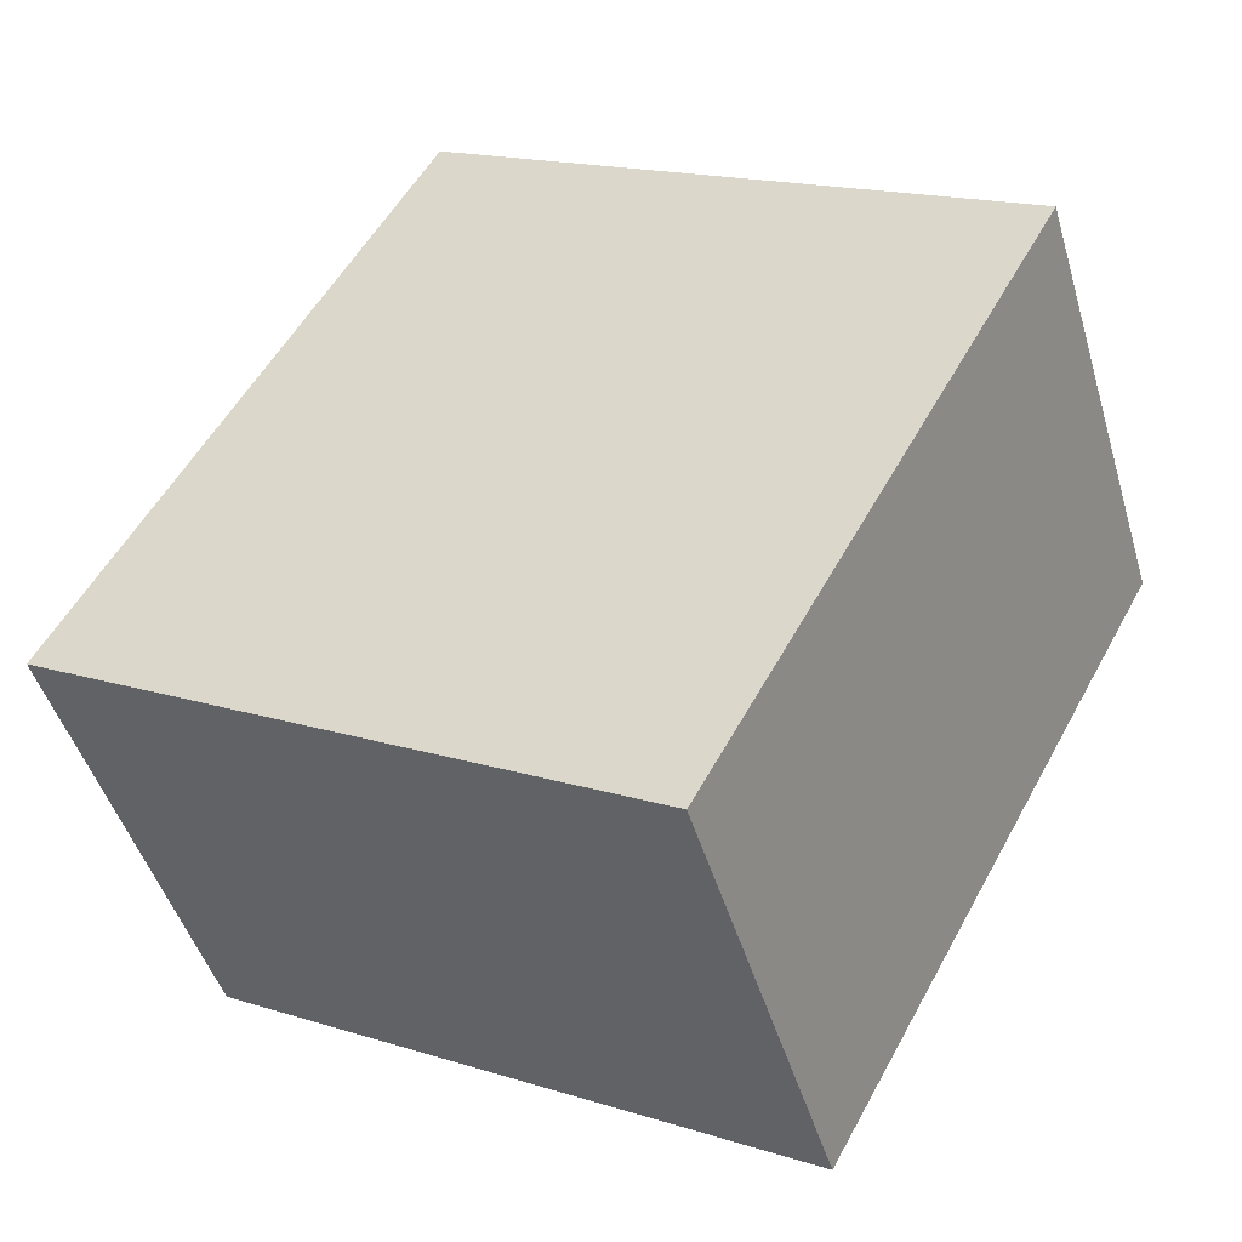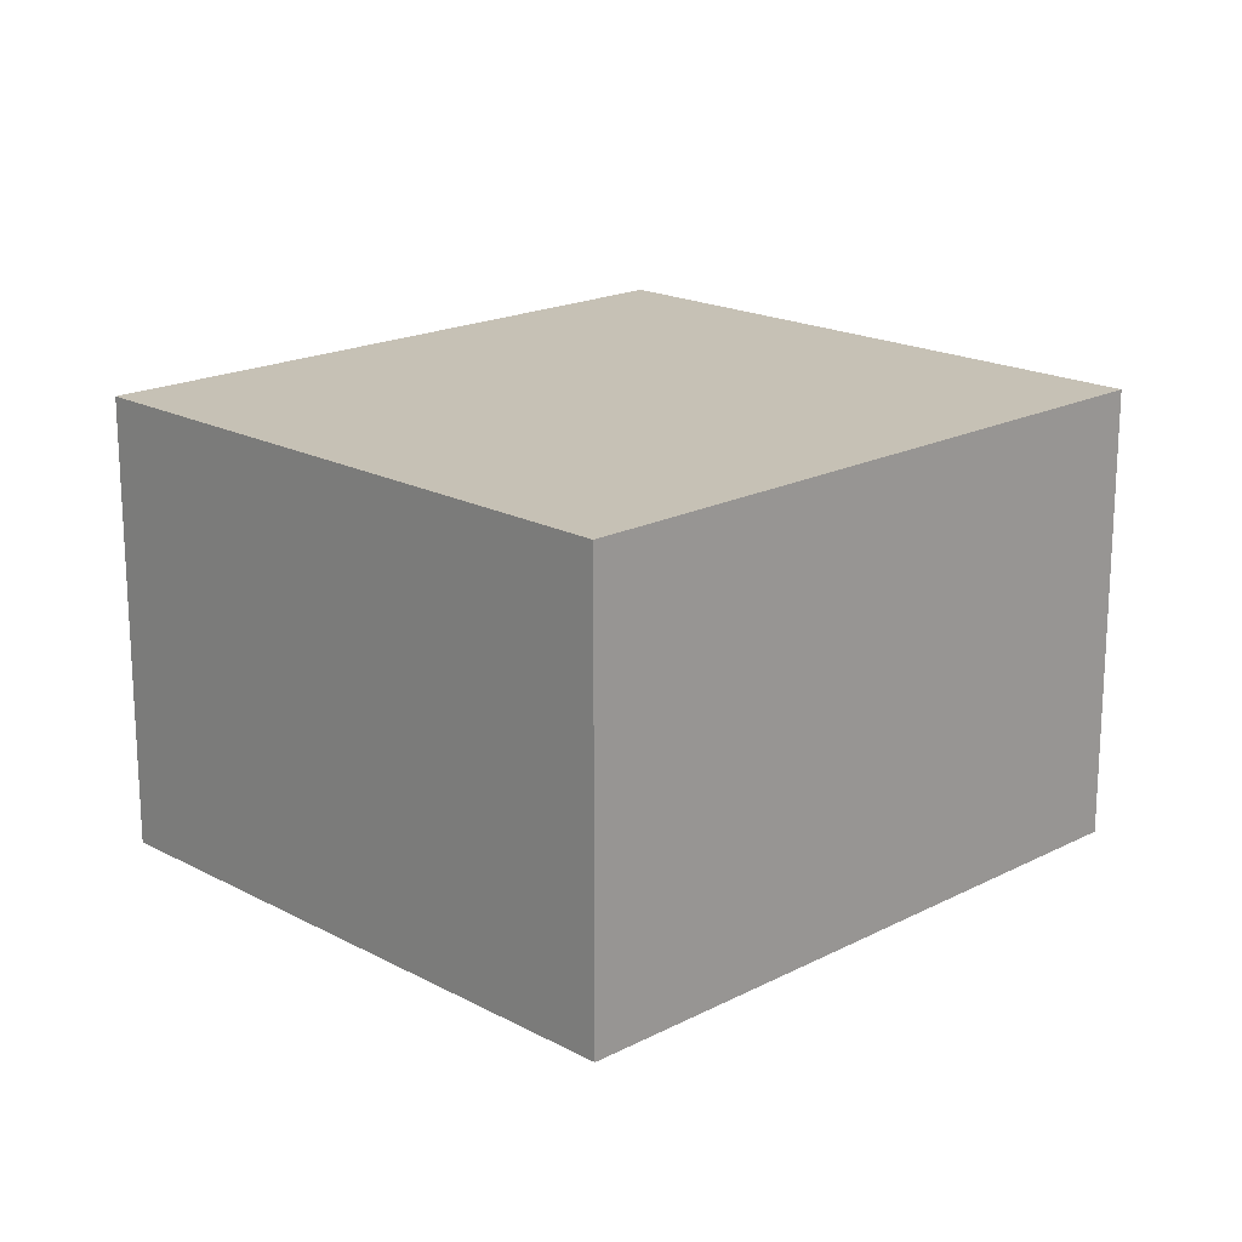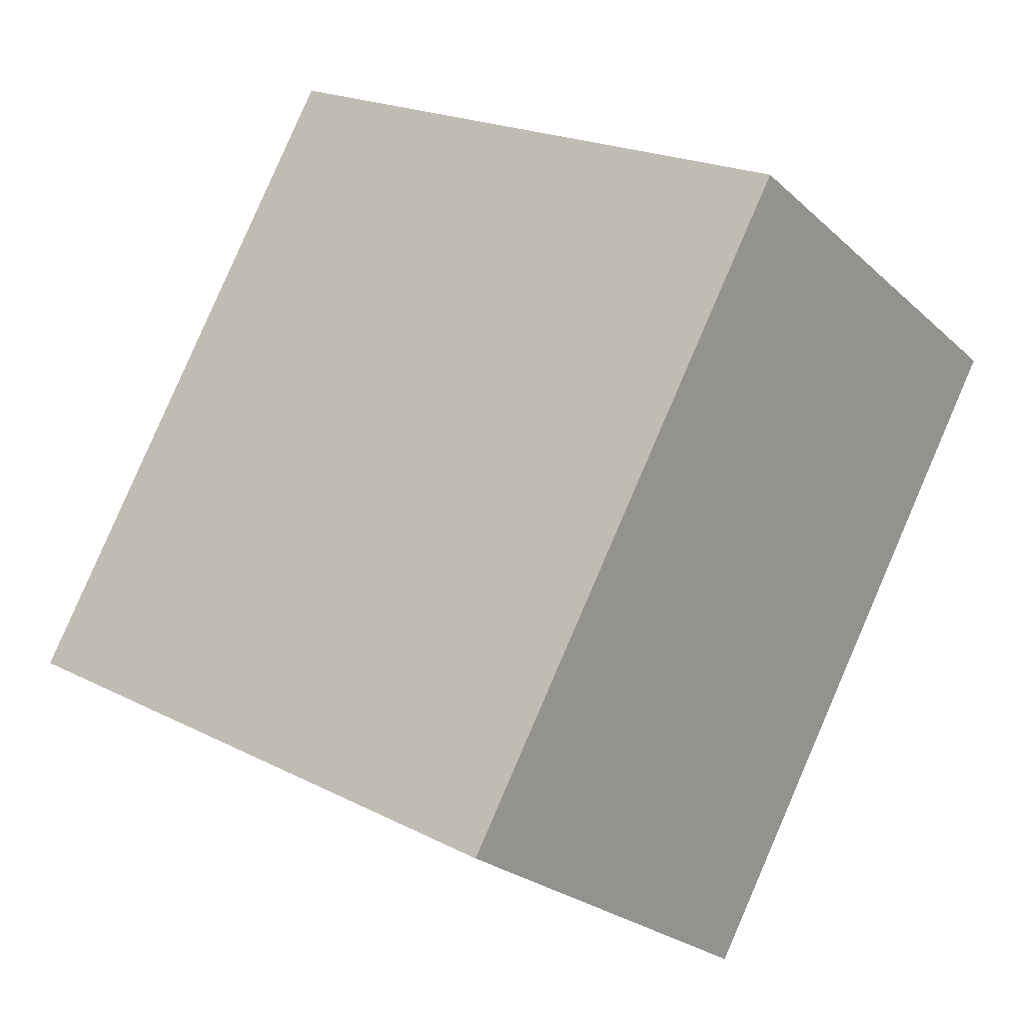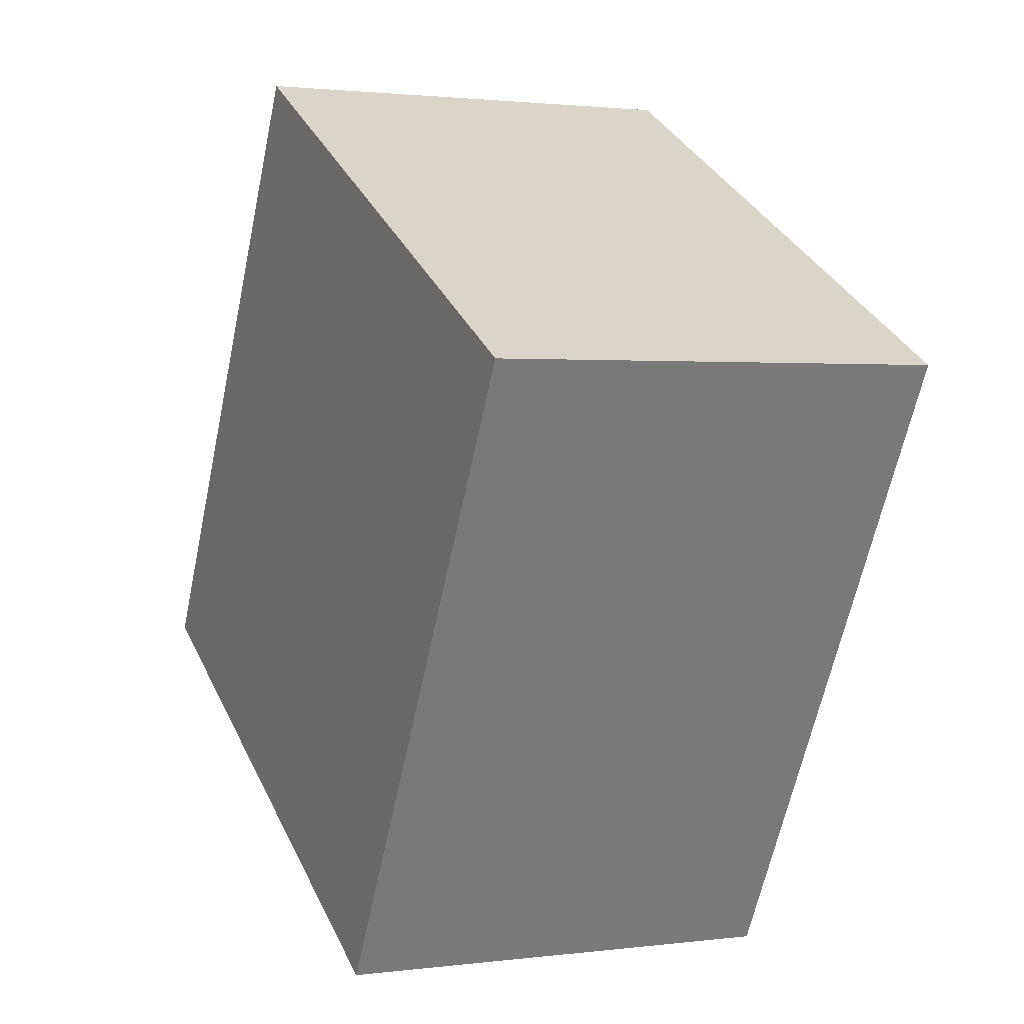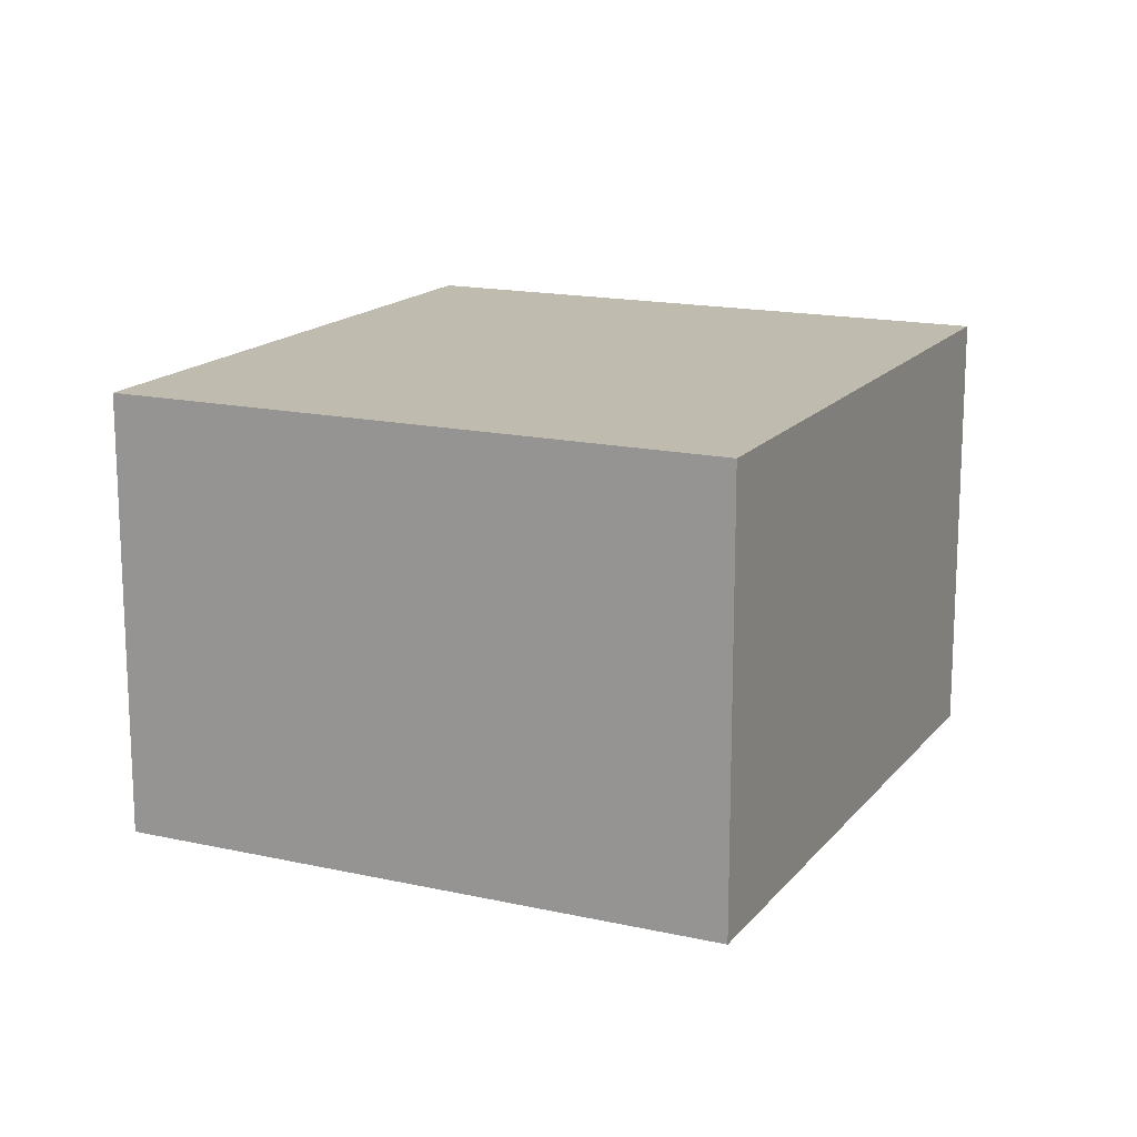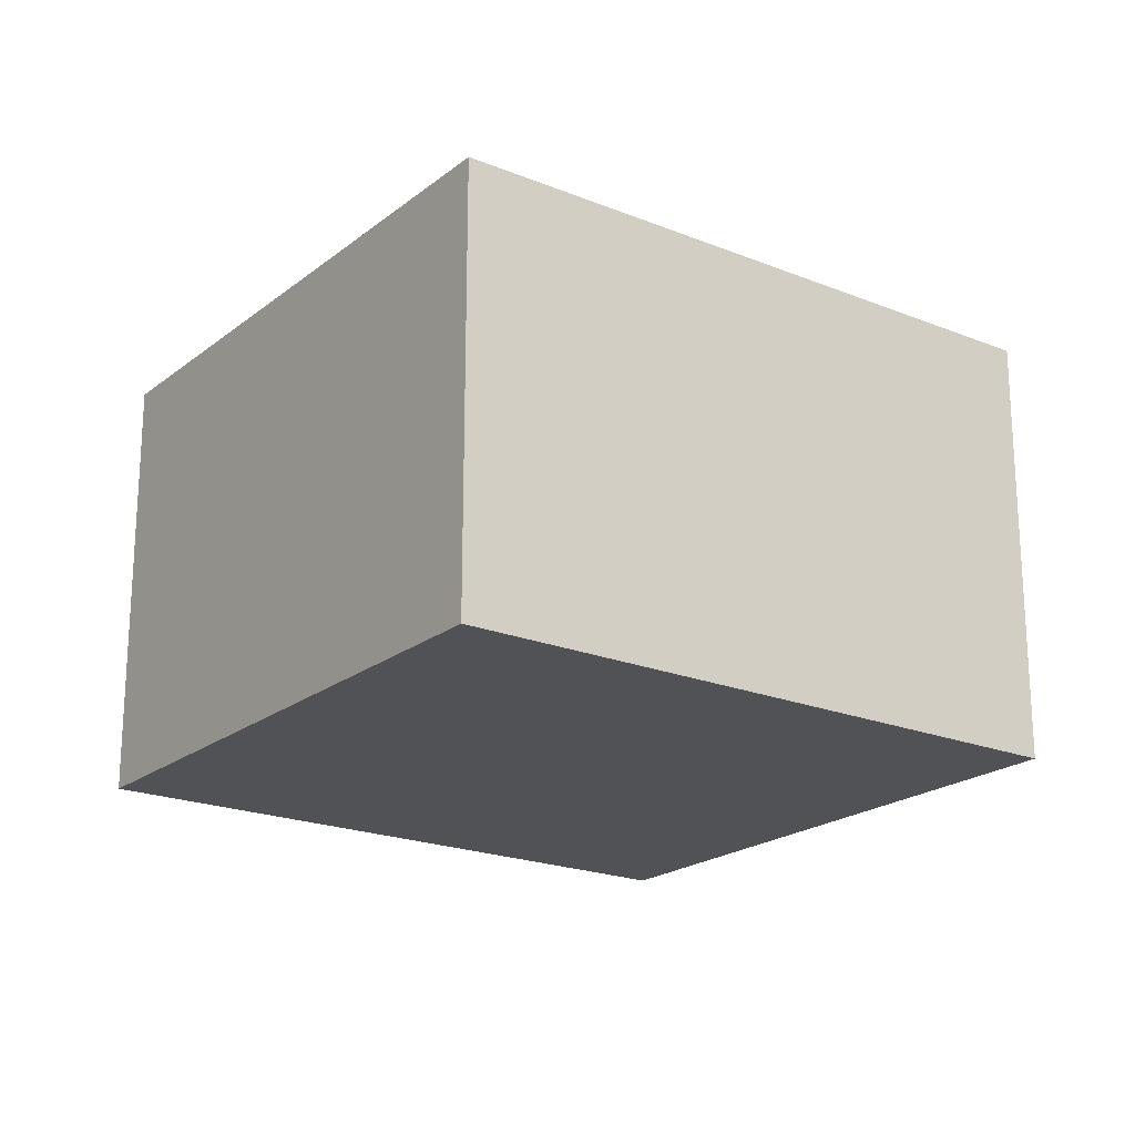
<metadata>
{"format":"obj","ext":"obj","renderer":"f3d","projection":"perspective","resolution":1024,"background":"white","views":[{"elev":-46.4,"azim":-163.8,"up":"+Z"},{"elev":18.7,"azim":16.7,"up":"+Y"},{"elev":-24.3,"azim":-145.6,"up":"+Z"},{"elev":1.7,"azim":-115.1,"up":"+Z"},{"elev":15.9,"azim":-3.7,"up":"+Y"},{"elev":-20.7,"azim":25.1,"up":"+Y"}]}
</metadata>
<code>
v  1.522 2.063 -2.768
v  2.57 2.063 1.412
v  4.092 2.063 -1.355
v  0 2.063 1.263e-16
v  4.092 8.297e-17 -1.355
v  1.522 1.695e-16 -2.768
v  0 0 0
v  2.57 -8.646e-17 1.412
g defaultobject
f 1 2 3
f 2 1 4
f 5 1 3
f 1 5 6
f 6 4 1
f 4 6 7
f 7 2 4
f 2 7 8
f 8 3 2
f 3 8 5
f 8 6 5
f 6 8 7

</code>
